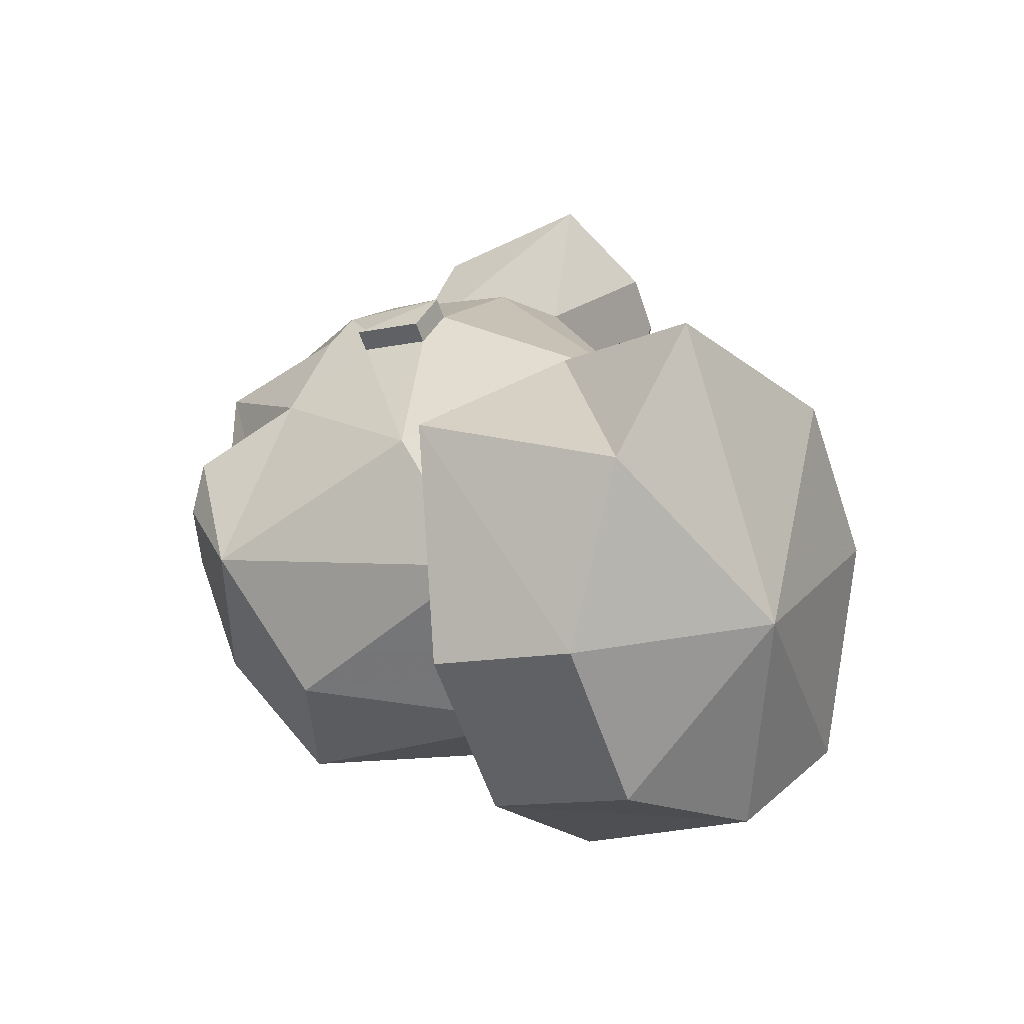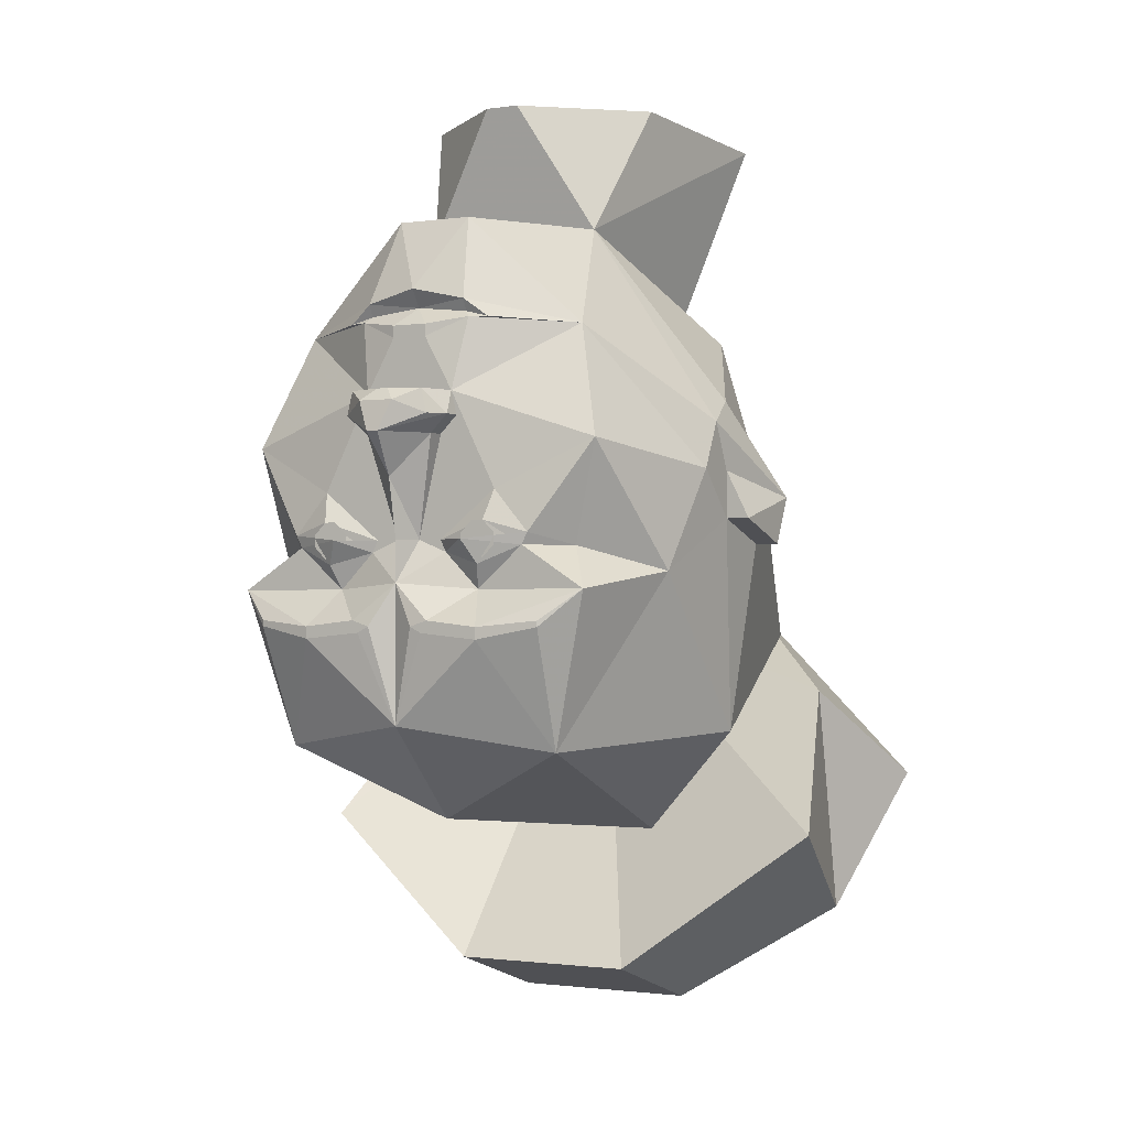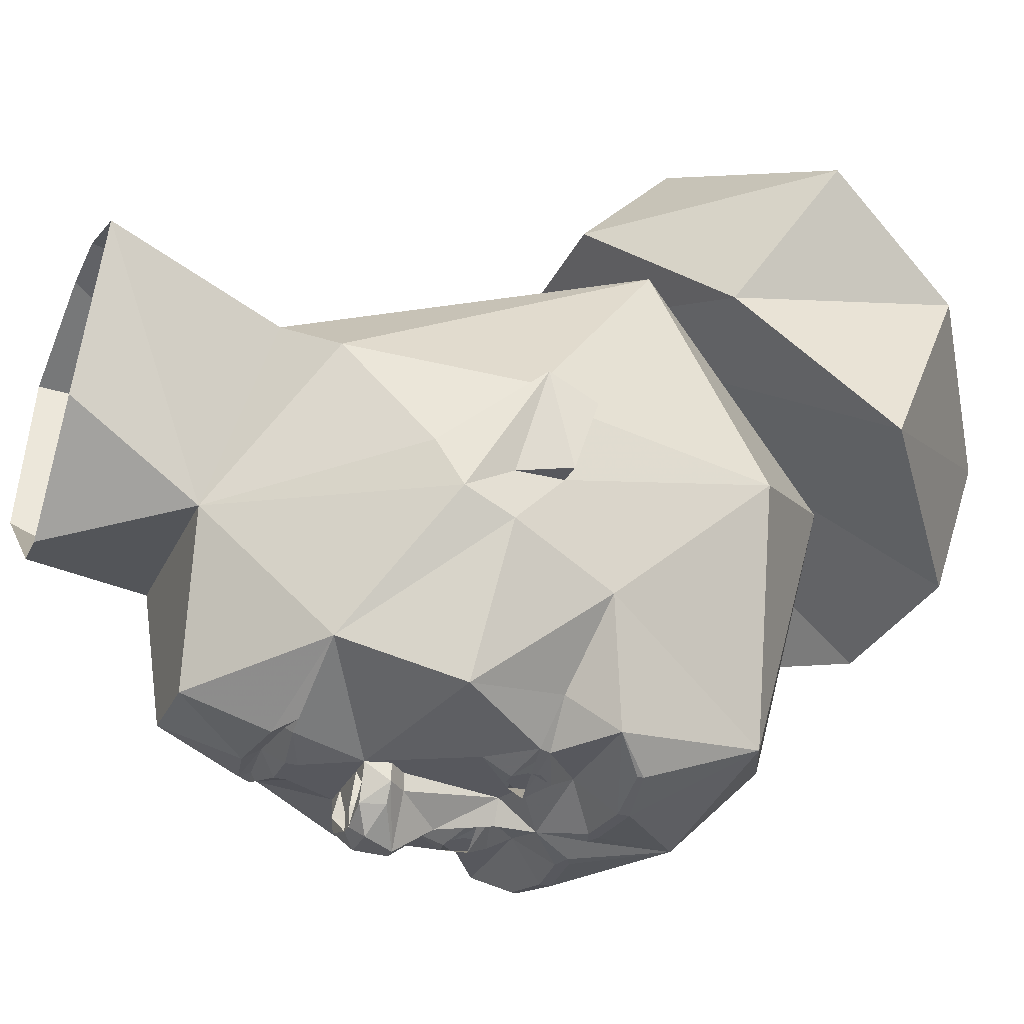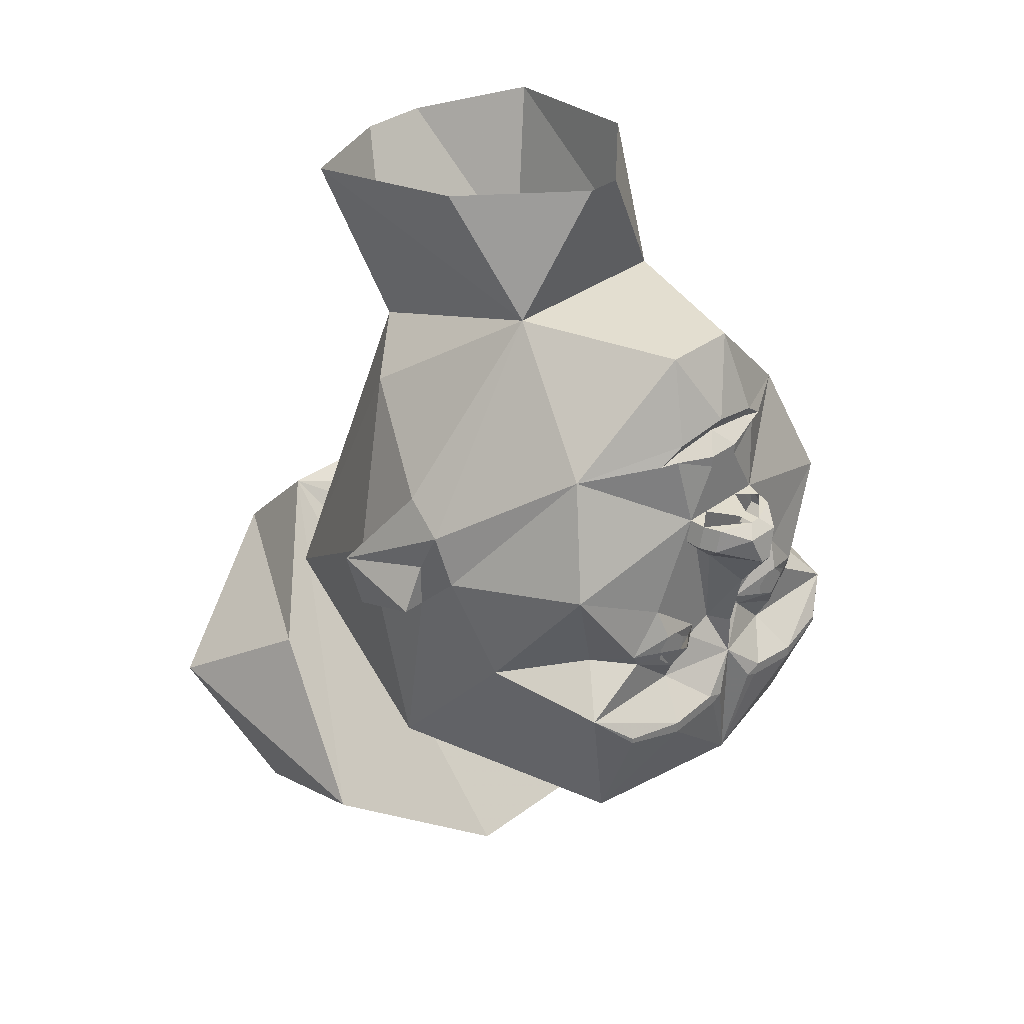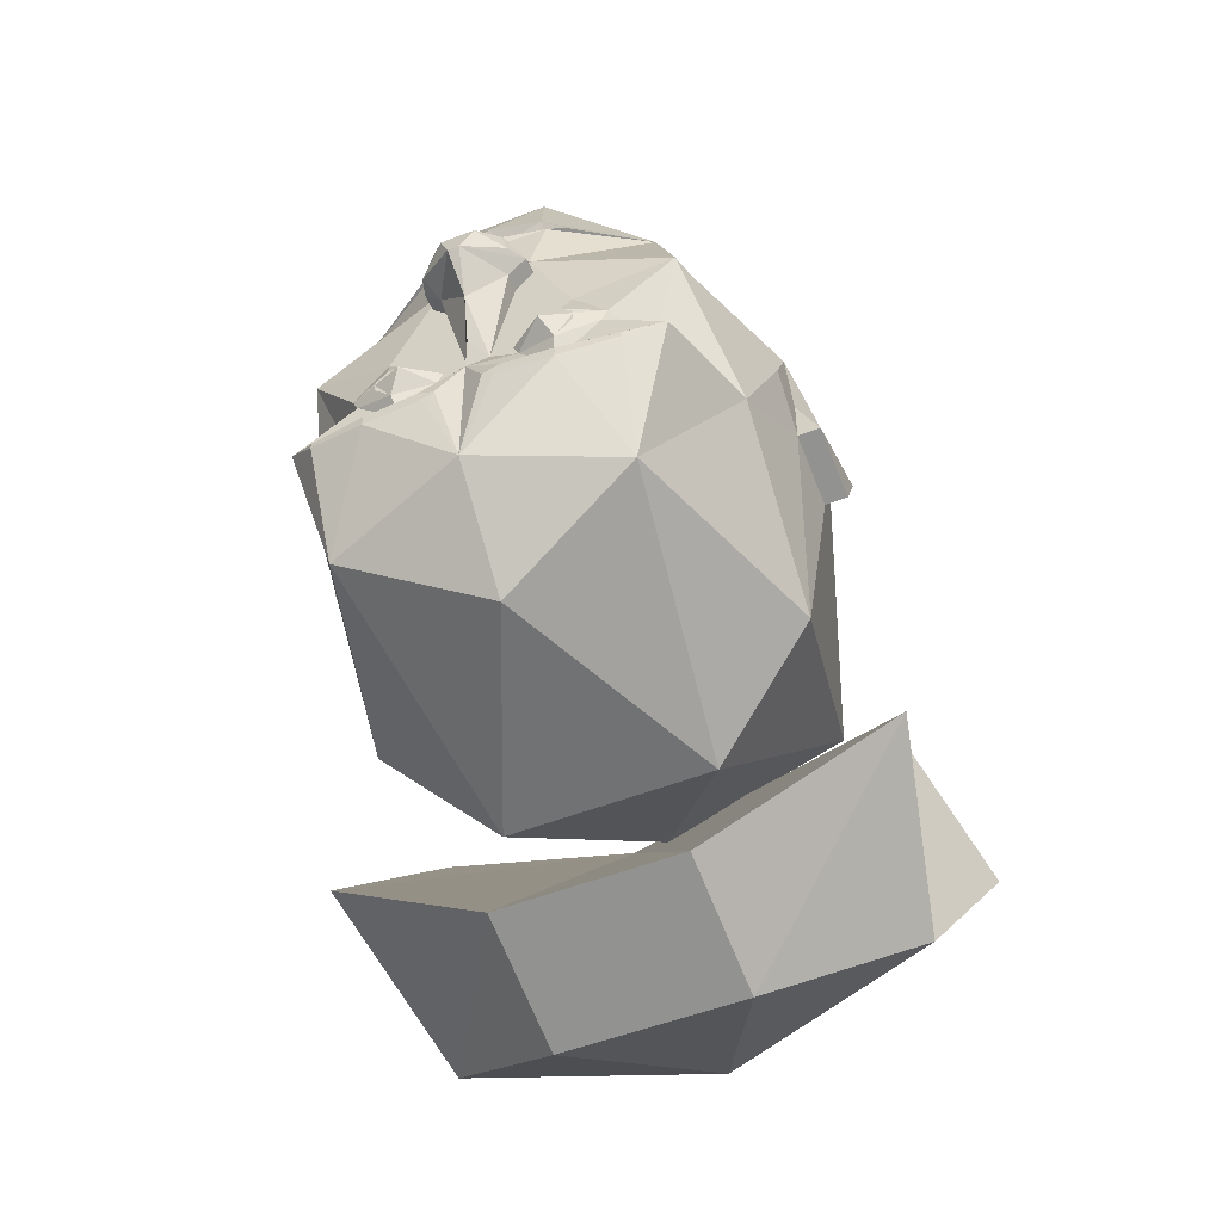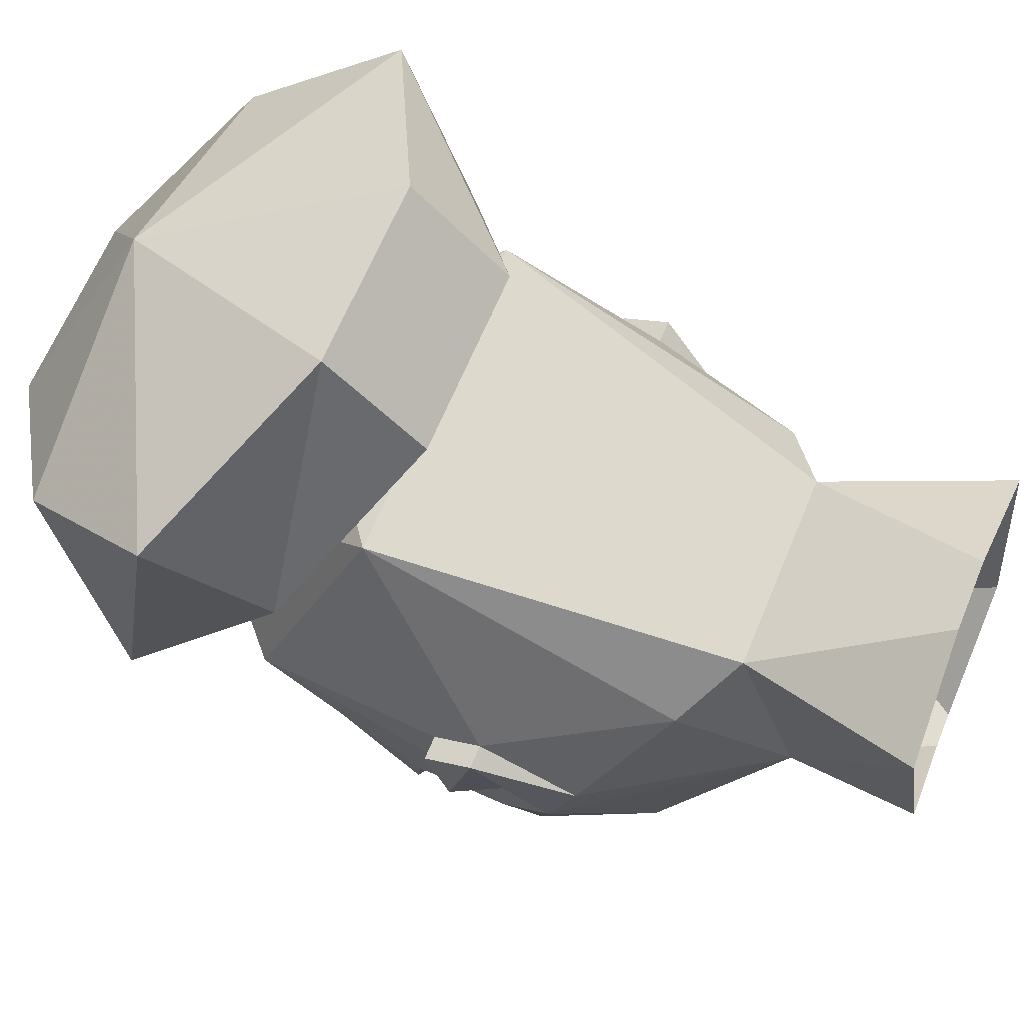
<metadata>
{"format":"obj","ext":"obj","renderer":"f3d","projection":"perspective","resolution":1024,"background":"white","views":[{"elev":-59.2,"azim":-71.3,"up":"+Y"},{"elev":-1.1,"azim":-151.4,"up":"+Y"},{"elev":-28.9,"azim":-111.2,"up":"+Z"},{"elev":34.0,"azim":134.8,"up":"+Y"},{"elev":-50.5,"azim":-156.7,"up":"+Y"},{"elev":64.8,"azim":112.5,"up":"+Z"}]}
</metadata>
<code>
v -0.125 -0.25 0.4375
v -0.3125 -0.375 0.25
v -0.375 -0.5 0.4375
v -0.125 -0.375 0.5625
v 0.125 -0.25 0.4375
v -0.375 -0.5625 0.0625
v -0.3125 -0.6875 0.3125
v 0 -0.6875 0.4375
v 0.125 -0.375 0.5625
v 0.3125 -0.375 0.25
v 0.375 -0.5625 0.0625
v 0.125 -0.75 0
v -0.125 -0.75 0
v -0.125 -0.8125 0.1875
v 0.125 -0.8125 0.1875
v 0.3125 -0.6875 0.3125
v 0.375 -0.5 0.4375
v -0.07812 0.1094 -0.3281
v -0.07031 0.1172 -0.3203
v 0 0.125 -0.3203
v -0.02344 0.1016 -0.3438
v -0.02344 0.08594 -0.3438
v -0.0625 0.01562 -0.3438
v -0.2031 0.1016 -0.2578
v -0.1016 0.1094 -0.3203
v -0.07031 0.1328 -0.3281
v 0 0.1484 -0.3359
v 0.07031 0.1328 -0.3281
v 0.07031 0.1172 -0.3203
v 0.07812 0.1094 -0.3281
v 0.02344 0.1016 -0.3438
v 0.02344 0.08594 -0.3438
v 0.03125 0.01562 -0.3438
v -0.03125 0.01562 -0.3438
v -0.05469 0.01562 -0.3672
v -0.07031 -0.01562 -0.3672
v -0.07031 -0.01562 -0.3438
v -0.125 -0.1094 -0.3438
v -0.25 -0.04688 -0.3125
v -0.3125 -0.07812 -0.125
v -0.3125 -0.01562 -0.09375
v -0.125 0.25 -0.07812
v -0.05469 0.2422 -0.2891
v 0.1016 0.1094 -0.3203
v 0.2031 0.1016 -0.2578
v 0.0625 0.01562 -0.3438
v 0.25 -0.2344 -0.3438
v 0.2031 -0.1797 -0.2891
v 0.2891 -0.2109 -0.1875
v 0.1953 -0.4375 -0.3125
v 0.2031 -0.2812 -0.375
v 0.2031 -0.2734 -0.375
v 0.125 -0.2812 -0.3906
v 0.1016 -0.2344 -0.3438
v 0.1641 -0.1797 -0.3438
v 0.1719 -0.1641 -0.3438
v 0.25 -0.04688 -0.3125
v 0.3125 -0.07812 -0.125
v 0.3125 -0.1406 -0.0625
v 0.2891 -0.4219 0
v 0.1406 -0.5625 0.0625
v 0 -0.5312 -0.25
v 0 -0.4062 -0.375
v 0.125 -0.2969 -0.3906
v 0.04688 -0.2891 -0.3906
v 0.05469 -0.2734 -0.3906
v 0 -0.2266 -0.375
v 0.05469 -0.1875 -0.3438
v 0.1094 -0.2031 -0.3594
v 0.1172 -0.1484 -0.3594
v 0.125 -0.1094 -0.3438
v 0.3125 -0.01562 -0.09375
v 0.3125 -0.07812 -0.0625
v 0.3438 -0.1406 -0.0625
v 0.3125 -0.1719 0.03125
v 0.2188 -0.2969 0.3125
v 0 -0.4531 0.25
v -0.1406 -0.5625 0.0625
v -0.1953 -0.4375 -0.3125
v -0.125 -0.2969 -0.3906
v -0.04688 -0.2891 -0.3906
v -0.03125 -0.2812 -0.3906
v 0.03125 -0.2812 -0.3906
v -0.2891 -0.2109 -0.1875
v -0.2109 -0.1797 -0.2891
v -0.25 -0.2344 -0.3438
v -0.2891 -0.4219 0
v -0.3125 -0.1406 -0.0625
v -0.1719 -0.1641 -0.3438
v -0.1641 -0.1797 -0.3438
v -0.1016 -0.2344 -0.3438
v -0.125 -0.2812 -0.3906
v -0.2031 -0.2734 -0.375
v -0.2031 -0.2812 -0.375
v -0.05469 -0.2734 -0.3906
v 0.2109 0.1094 0.125
v 0.125 0.25 -0.07812
v 0.1328 0.1641 0.1875
v 0.3125 -0.1094 0.0625
v 0.2969 0.01562 -0.03125
v 0.04688 0.2422 -0.2891
v -0.02344 0.4219 -0.1094
v 0.02344 0.4219 -0.1094
v 0.1719 0.4219 0.01562
v 0.2031 0.3984 0.2422
v 0.04688 0.3906 0.3125
v -0.04688 0.3906 0.3125
v -0.1328 0.1641 0.1875
v -0.2266 -0.2969 0.3125
v -0.2188 0.1094 0.125
v -0.3125 -0.1094 0.0625
v -0.3125 -0.1719 0.03125
v -0.3438 -0.1406 -0.0625
v -0.3125 -0.07812 -0.0625
v -0.3438 -0.1094 0.0625
v -0.2969 0.01562 -0.03125
v -0.3438 -0.1719 0.03125
v 0.3438 -0.1094 0.0625
v 0.3438 -0.1719 0.03125
v -0.05469 -0.1875 -0.3438
v -0.01562 -0.1719 -0.3438
v 0 -0.1719 -0.375
v 0.01562 -0.1719 -0.3438
v 0.04688 -0.1719 -0.3438
v -0.1172 -0.1484 -0.3594
v -0.1094 -0.2031 -0.3594
v -0.04688 -0.1719 -0.3438
v -0.04688 -0.03906 -0.3438
v -0.04688 -0.03906 -0.3672
v 0 -0.09375 -0.3906
v 0.04688 -0.03906 -0.3672
v 0.04688 -0.03906 -0.3438
v -0.2031 0.3984 0.2422
v -0.1641 0.4219 0.01562
v -0.09375 -0.1719 -0.375
v 0.09375 -0.1719 -0.375
v 0.007812 0.01562 -0.3828
v -0.007812 0.01562 -0.3828
v 0.007812 0.01562 -0.4062
v -0.007812 0.01562 -0.4062
v 0.02344 0 -0.4219
v -0.02344 0 -0.4219
v -0.04688 0.01562 -0.3906
v -0.05469 -0.01562 -0.3906
v -0.007812 -0.03906 -0.4297
v 0.0625 0.01562 -0.3672
v 0.07031 -0.01562 -0.3438
v 0.07031 -0.01562 -0.3672
v 0.05469 0.01562 -0.3906
v 0.0625 -0.01562 -0.3906
v 0.007812 -0.03906 -0.4297
v -0.1016 -0.1875 -0.3594
v -0.1172 -0.1875 -0.3594
v -0.125 -0.1797 -0.3594
v -0.125 -0.1641 -0.3594
v -0.1172 -0.1562 -0.3594
v -0.1016 -0.1562 -0.3594
v -0.09375 -0.1641 -0.3594
v -0.09375 -0.1797 -0.3594
v -0.1016 -0.1953 -0.3594
v -0.1172 -0.1953 -0.3594
v -0.1328 -0.1797 -0.3594
v -0.1328 -0.1641 -0.3594
v -0.1016 -0.1484 -0.3594
v -0.08594 -0.1641 -0.3594
v -0.08594 -0.1797 -0.3594
v 0.08594 -0.1797 -0.3594
v 0.08594 -0.1641 -0.3594
v 0.1016 -0.1484 -0.3594
v 0.1328 -0.1641 -0.3594
v 0.1328 -0.1797 -0.3594
v 0.1172 -0.1953 -0.3594
v 0.1016 -0.1953 -0.3594
v 0.09375 -0.1797 -0.3594
v 0.09375 -0.1641 -0.3594
v 0.1016 -0.1562 -0.3594
v 0.1172 -0.1562 -0.3594
v 0.125 -0.1641 -0.3594
v 0.125 -0.1797 -0.3594
v 0.1172 -0.1875 -0.3594
v 0.1016 -0.1875 -0.3594
f 1 2 3
f 1 3 4
f 1 4 5
f 1 5 2
f 2 5 6
f 2 6 7
f 2 7 3
f 3 7 8
f 3 8 4
f 4 8 9
f 4 9 5
f 5 9 10
f 5 10 11
f 5 11 12
f 5 12 13
f 5 13 6
f 6 13 14
f 6 14 7
f 7 14 8
f 8 14 15
f 8 15 16
f 8 16 17
f 8 17 9
f 9 17 10
f 10 17 11
f 11 17 16
f 11 16 12
f 12 16 15
f 12 15 13
f 13 15 14
f 49 58 59
f 49 59 60
f 49 60 50
f 50 60 61
f 50 61 62
f 50 62 63
f 51 64 52
f 52 64 53
f 53 64 65
f 53 65 66
f 58 73 59
f 59 75 60
f 60 75 76
f 60 76 61
f 61 76 77
f 61 77 78
f 61 78 62
f 62 78 79
f 62 79 63
f 84 79 87
f 84 87 88
f 84 88 40
f 80 94 92
f 80 92 95
f 80 95 82
f 80 82 81
f 96 98 76
f 96 76 99
f 98 108 76
f 76 108 109
f 76 109 77
f 77 109 78
f 78 109 87
f 78 87 79
f 108 110 109
f 109 110 111
f 109 111 112
f 109 112 87
f 87 112 88
f 88 114 40
f 75 99 76
f 65 83 66
f 94 93 92
f 18 19 20
f 18 20 21
f 18 25 19
f 20 29 30
f 20 30 31
f 20 31 21
f 44 30 29
f 18 21 22
f 18 22 23
f 18 23 24
f 18 24 25
f 21 31 32
f 21 32 22
f 22 32 33
f 22 33 34
f 22 34 23
f 23 34 35
f 23 35 36
f 23 36 37
f 23 37 38
f 23 38 39
f 23 39 24
f 24 39 40
f 24 40 41
f 24 41 42
f 24 42 43
f 24 43 26
f 24 26 25
f 44 28 45
f 44 45 30
f 30 45 46
f 30 46 32
f 30 32 31
f 47 48 49
f 47 49 50
f 47 50 51
f 47 51 52
f 47 52 53
f 47 53 54
f 47 54 55
f 47 55 48
f 48 55 56
f 48 56 57
f 48 57 49
f 49 57 58
f 50 63 64
f 50 64 51
f 53 66 54
f 54 66 67
f 54 67 68
f 54 68 69
f 54 69 55
f 56 70 71
f 56 71 57
f 57 71 46
f 57 46 45
f 57 45 58
f 58 45 72
f 58 72 73
f 59 73 73
f 59 73 74
f 59 74 75
f 63 79 80
f 63 80 81
f 63 81 82
f 63 82 67
f 63 67 83
f 63 83 65
f 63 65 64
f 84 85 86
f 84 86 79
f 84 40 39
f 84 39 85
f 85 39 89
f 85 89 90
f 85 90 86
f 86 90 91
f 86 91 92
f 86 92 93
f 86 93 94
f 86 94 79
f 79 94 80
f 96 97 98
f 96 99 100
f 96 100 97
f 97 100 72
f 97 72 45
f 97 45 101
f 97 101 43
f 97 43 42
f 97 42 102
f 97 102 103
f 97 103 104
f 97 104 105
f 97 105 98
f 98 105 106
f 98 106 107
f 98 107 108
f 108 42 110
f 88 112 113
f 88 113 114
f 88 114 114
f 40 114 41
f 41 114 115
f 41 115 116
f 41 116 42
f 42 116 110
f 110 116 111
f 111 116 115
f 111 115 117
f 111 117 112
f 112 117 113
f 113 117 115
f 113 115 114
f 74 118 119
f 74 119 75
f 75 119 99
f 118 74 73
f 118 73 72
f 118 72 100
f 118 100 99
f 118 99 119
f 72 73 73
f 114 114 41
f 66 83 67
f 67 82 95
f 67 95 91
f 67 91 120
f 67 120 121
f 67 121 122
f 67 122 123
f 67 123 68
f 68 123 124
f 90 126 91
f 91 126 120
f 120 127 121
f 121 127 38
f 121 38 128
f 121 128 129
f 121 129 130
f 121 130 122
f 122 130 123
f 123 130 131
f 123 131 132
f 123 132 71
f 123 71 124
f 124 71 70
f 127 125 38
f 38 125 89
f 38 89 39
f 42 133 134
f 42 134 102
f 42 108 133
f 133 108 107
f 126 90 135
f 126 135 120
f 120 135 127
f 90 89 135
f 136 55 69
f 136 69 68
f 136 68 124
f 136 56 55
f 34 33 137
f 34 137 138
f 138 137 139
f 138 139 140
f 140 139 141
f 140 141 142
f 140 142 143
f 140 143 35
f 35 143 36
f 36 143 144
f 36 144 145
f 36 145 129
f 36 129 37
f 37 129 128
f 37 128 38
f 33 46 146
f 146 46 147
f 146 147 148
f 146 148 149
f 146 149 139
f 139 149 141
f 141 149 150
f 141 150 151
f 141 151 142
f 142 151 145
f 142 145 144
f 142 144 143
f 147 46 71
f 147 71 132
f 147 132 148
f 148 132 131
f 148 131 150
f 148 150 149
f 131 151 150
f 151 131 130
f 151 130 145
f 145 130 129
f 95 92 91
f 46 33 32
f 43 27 26
f 27 43 101
f 27 101 28
f 28 101 45
f 19 25 26
f 19 26 20
f 20 26 27
f 20 27 28
f 20 28 29
f 44 29 28
f 55 69 56
f 56 69 70
f 68 124 70
f 68 70 69
f 90 89 125
f 90 125 126
f 120 126 127
f 126 125 127
f 152 153 154
f 152 154 155
f 152 155 156
f 152 156 157
f 152 157 158
f 152 158 159
f 174 175 176
f 174 176 177
f 174 177 178
f 174 178 179
f 174 179 180
f 174 180 181
f 160 161 162
f 160 162 163
f 160 163 125
f 160 125 164
f 160 164 165
f 160 165 166
f 167 168 169
f 167 169 70
f 167 70 170
f 167 170 171
f 167 171 172
f 167 172 173

</code>
